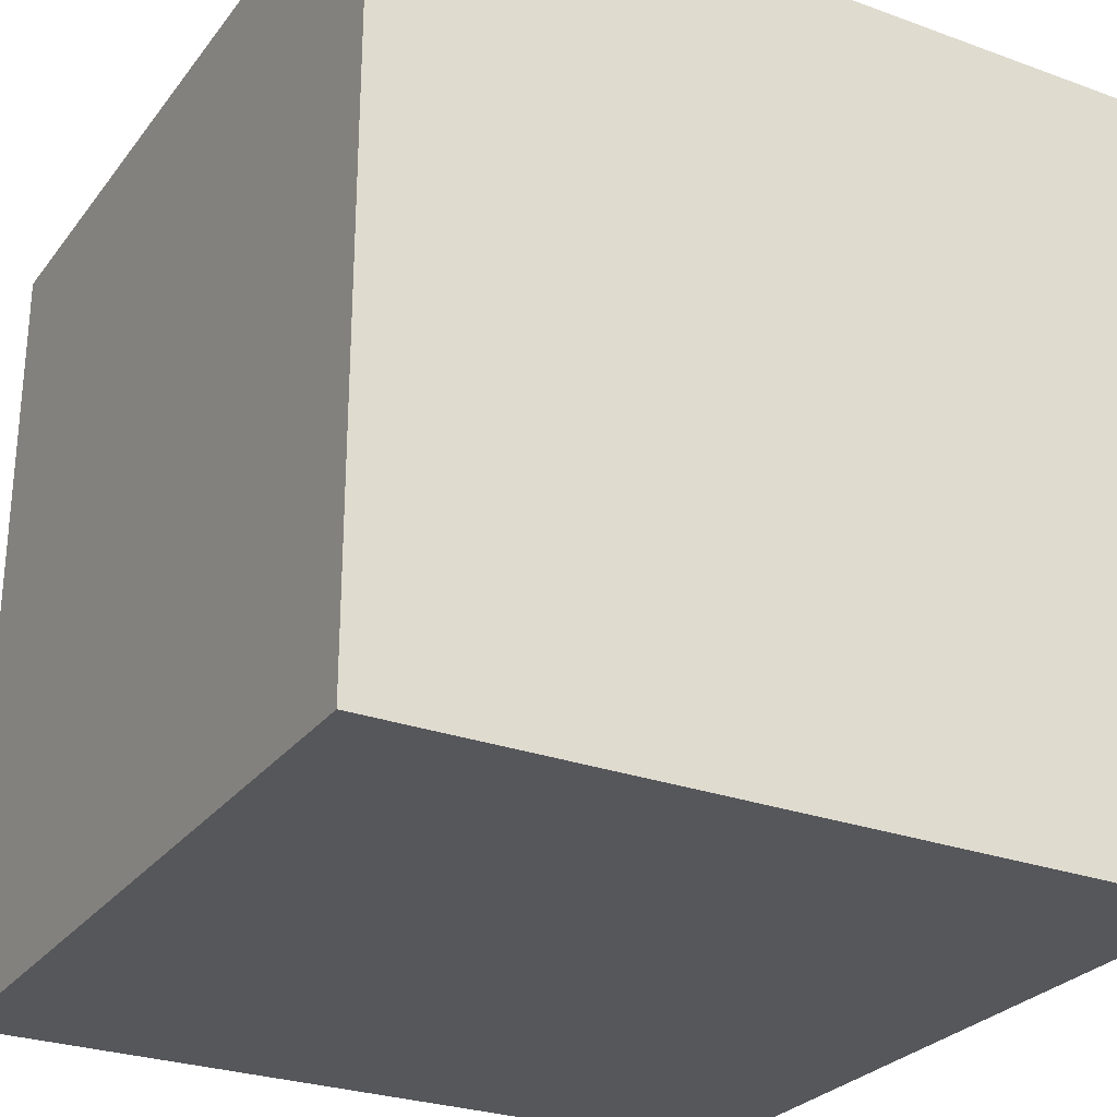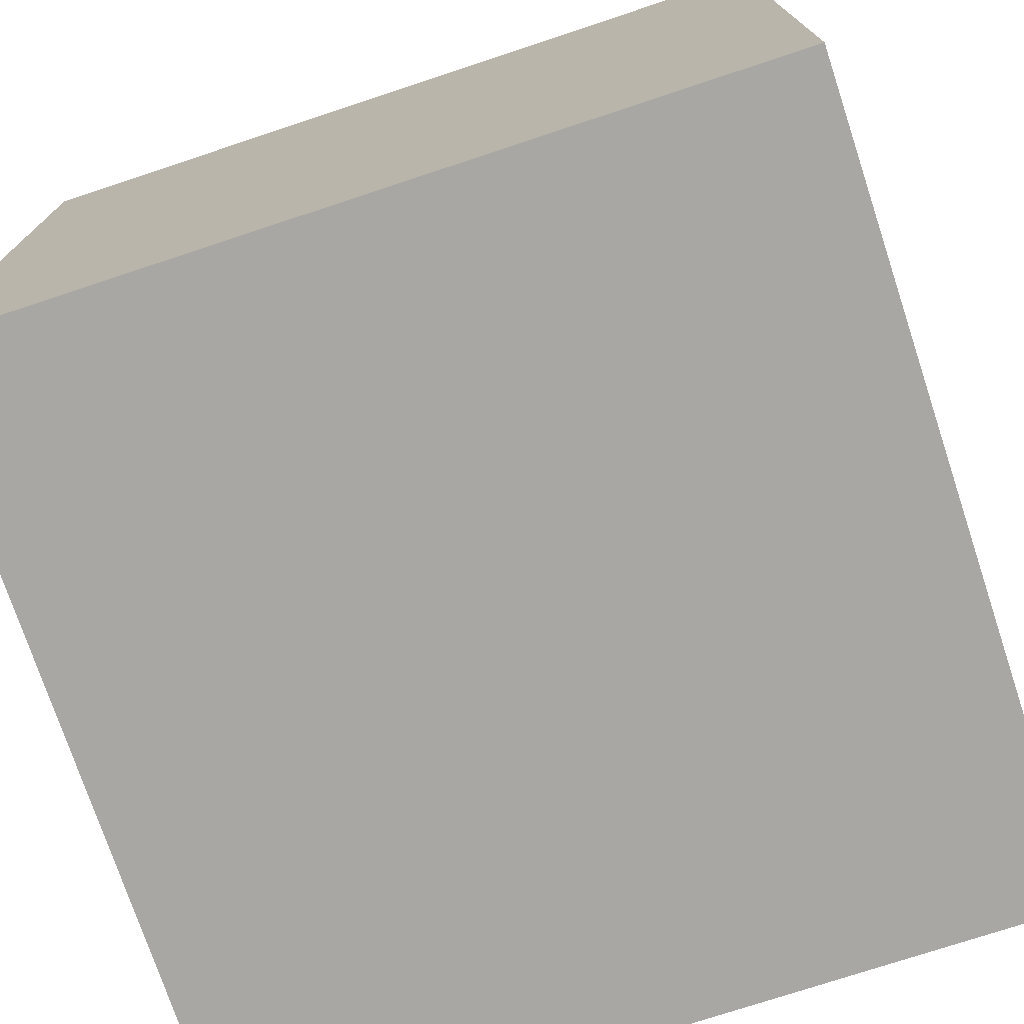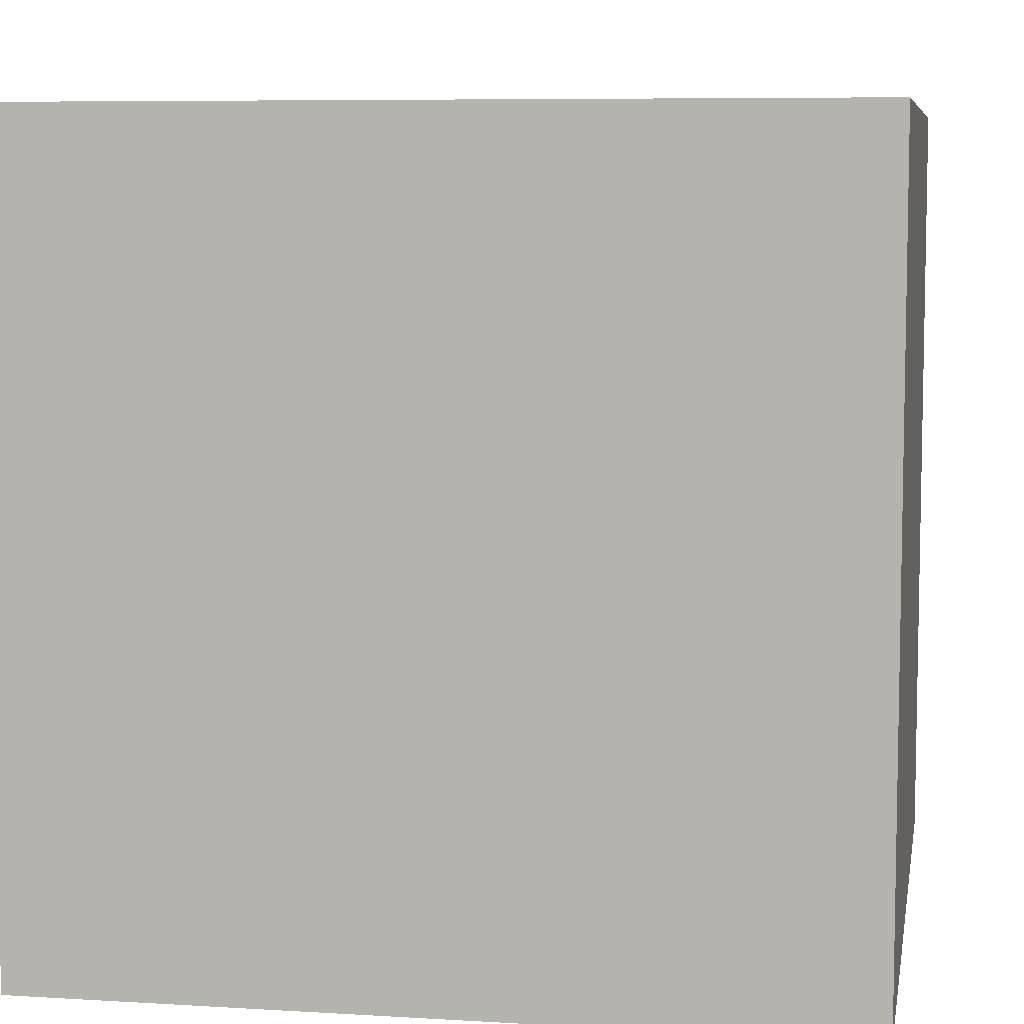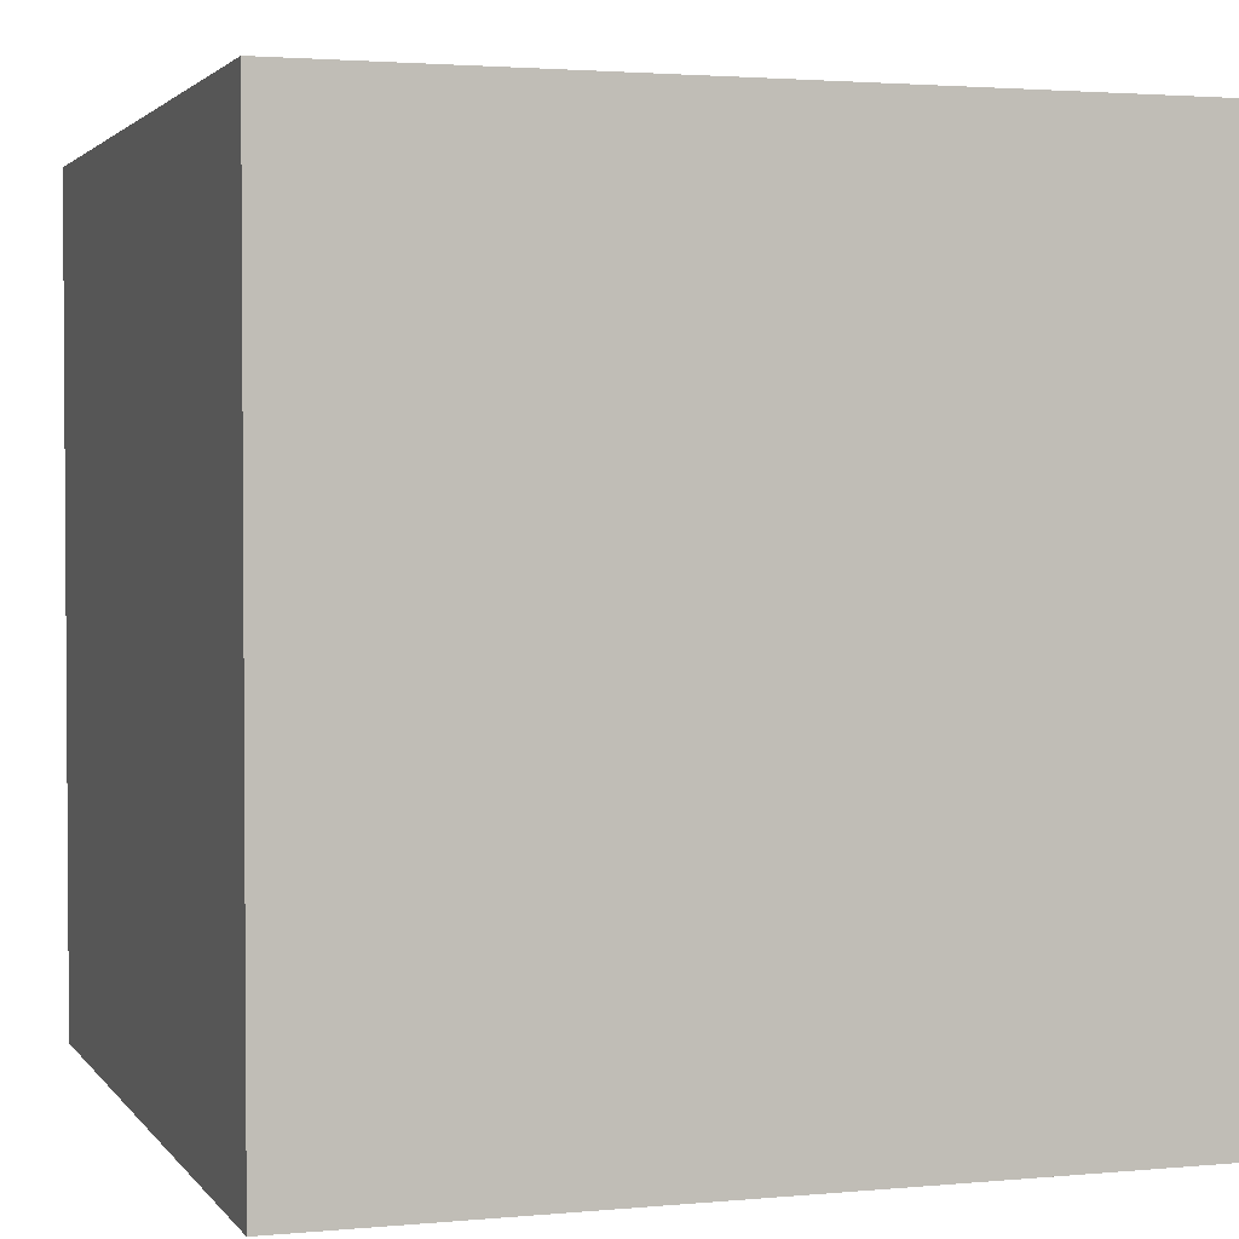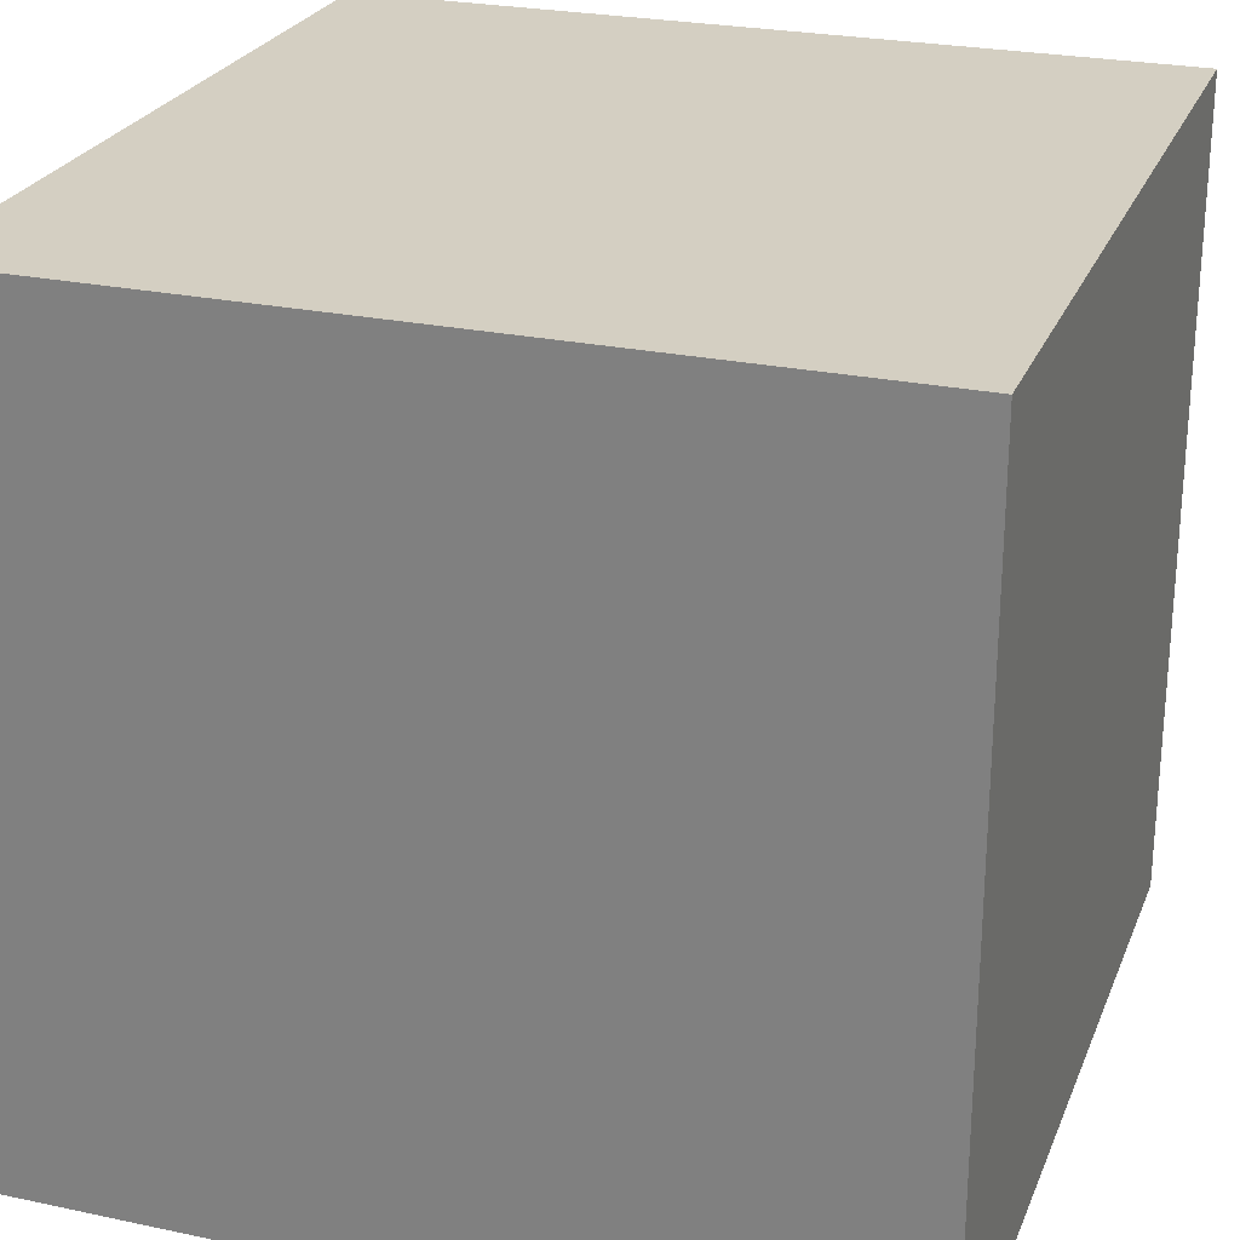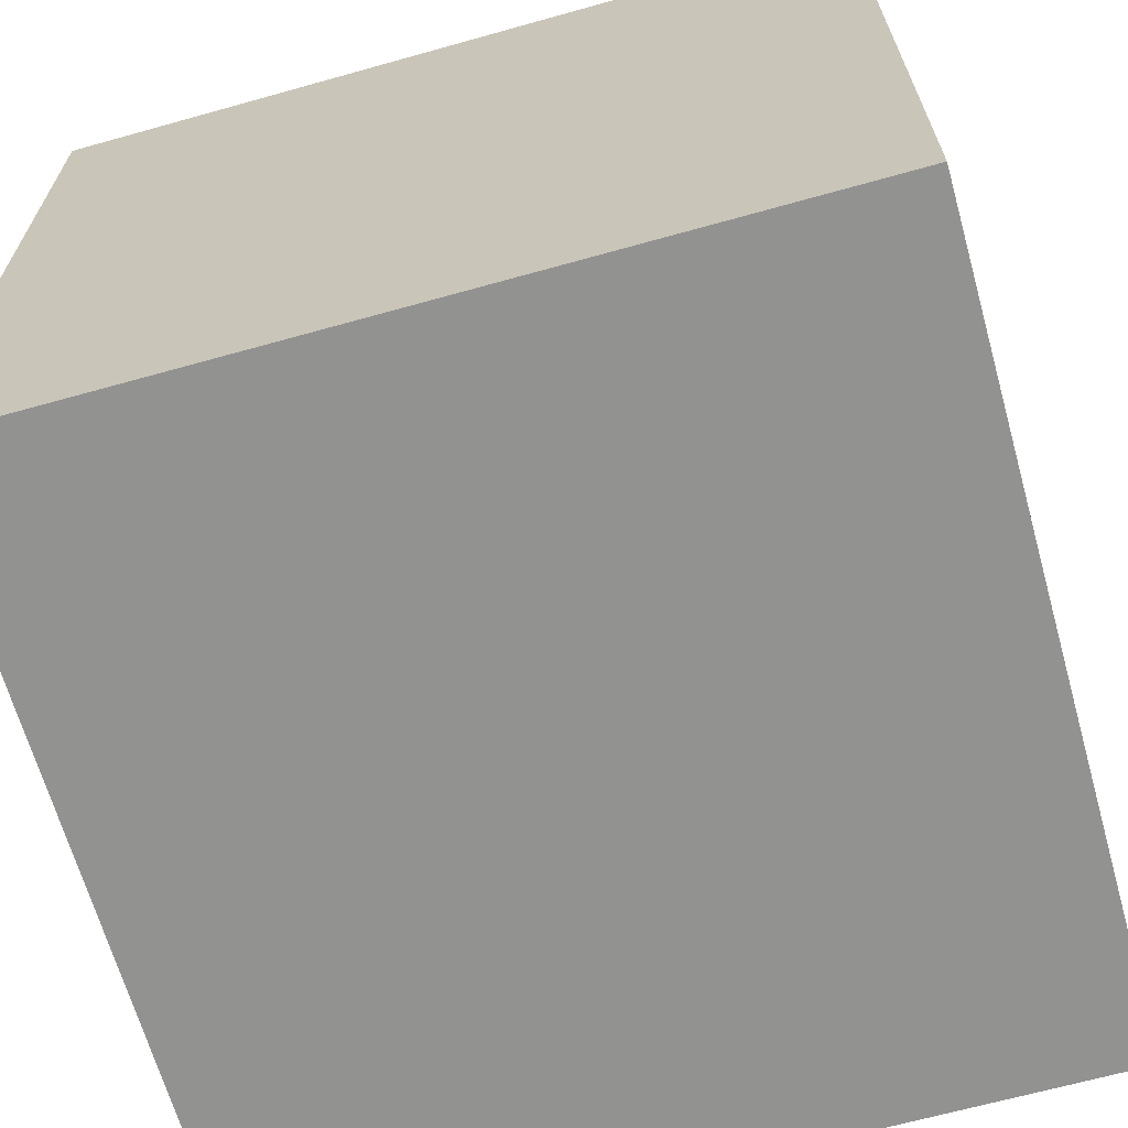
<metadata>
{"format":"obj","ext":"obj","renderer":"f3d","projection":"perspective","resolution":1024,"background":"white","views":[{"elev":-27.4,"azim":-119.2,"up":"+Z"},{"elev":-74.7,"azim":-71.7,"up":"+Z"},{"elev":7.2,"azim":-170.1,"up":"+Z"},{"elev":2.4,"azim":71.7,"up":"+Z"},{"elev":25.4,"azim":-71.2,"up":"+Z"},{"elev":-66.3,"azim":15.7,"up":"+Y"}]}
</metadata>
<code>
o Cube.033
v -0.3438 -0.3125 0.3438
v -0.3438 0.375 0.3438
v -0.3438 -0.3125 -0.3438
v -0.3438 0.375 -0.3438
v 0.3438 -0.3125 0.3438
v 0.3438 0.375 0.3438
v 0.3438 -0.3125 -0.3438
v 0.3438 0.375 -0.3438
v -0.3125 -0.2812 0.3125
v -0.3125 0.3438 0.3125
v -0.3125 -0.2812 -0.3125
v -0.3125 0.3438 -0.3125
v 0.3125 -0.2812 0.3125
v 0.3125 0.3438 0.3125
v 0.3125 -0.2812 -0.3125
v 0.3125 0.3438 -0.3125
f 1 3 4 2
f 3 7 8 4
f 7 5 6 8
f 5 1 2 6
f 3 1 5 7
f 8 6 2 4
f 9 10 12 11
f 11 12 16 15
f 15 16 14 13
f 13 14 10 9
f 11 15 13 9
f 16 12 10 14

</code>
